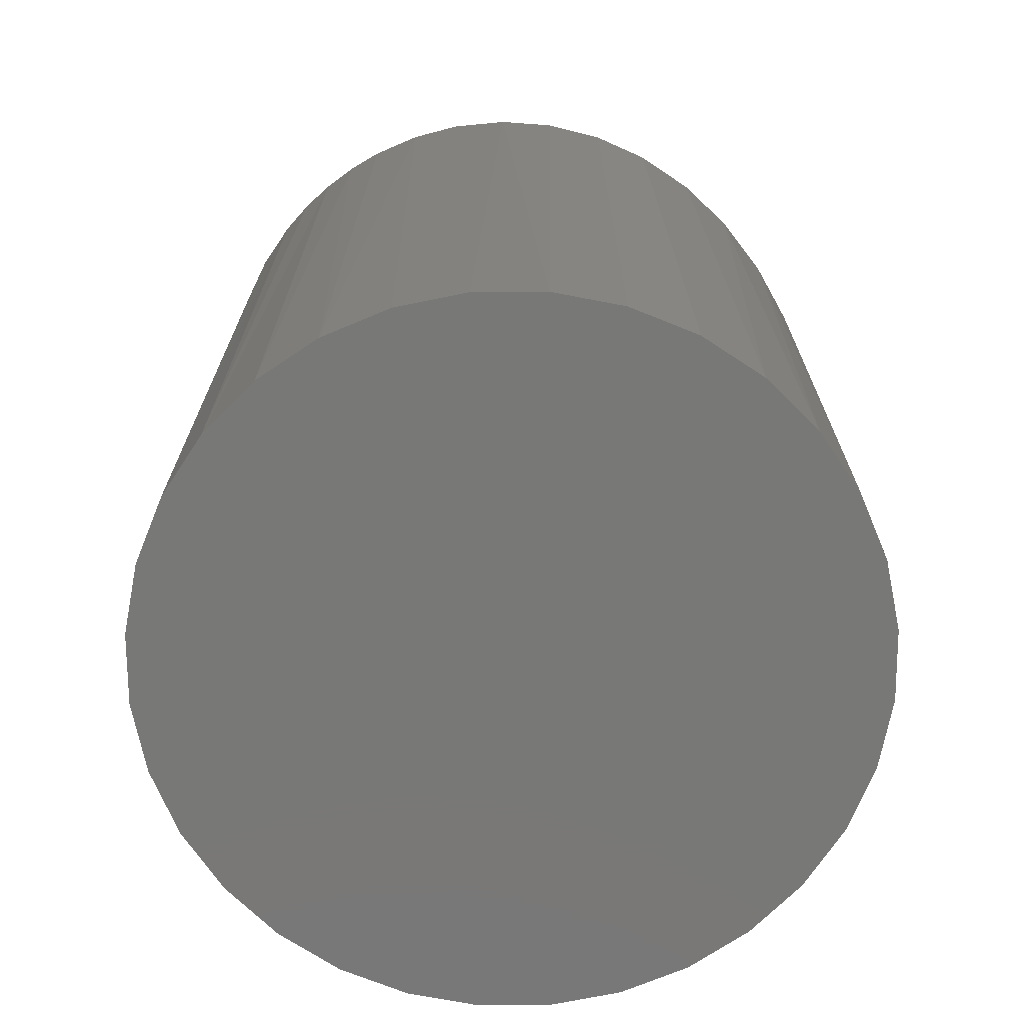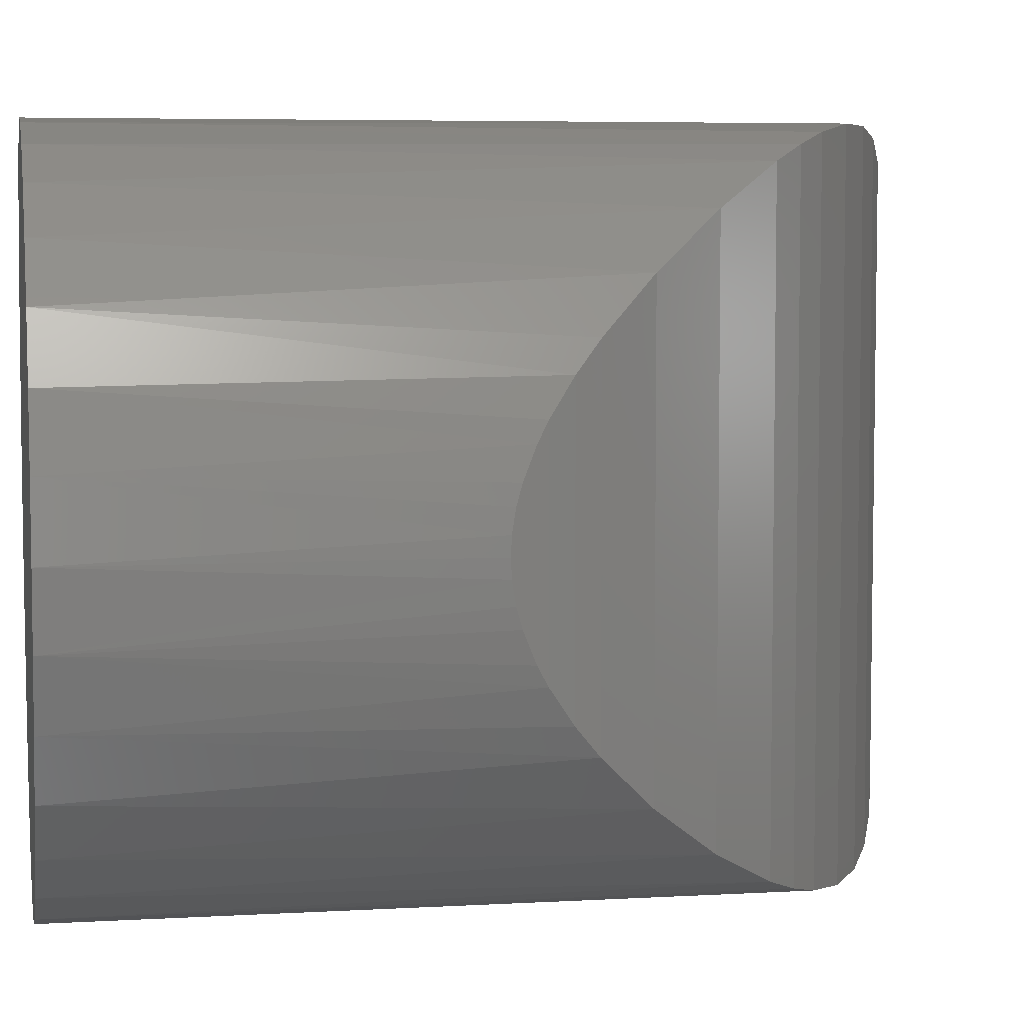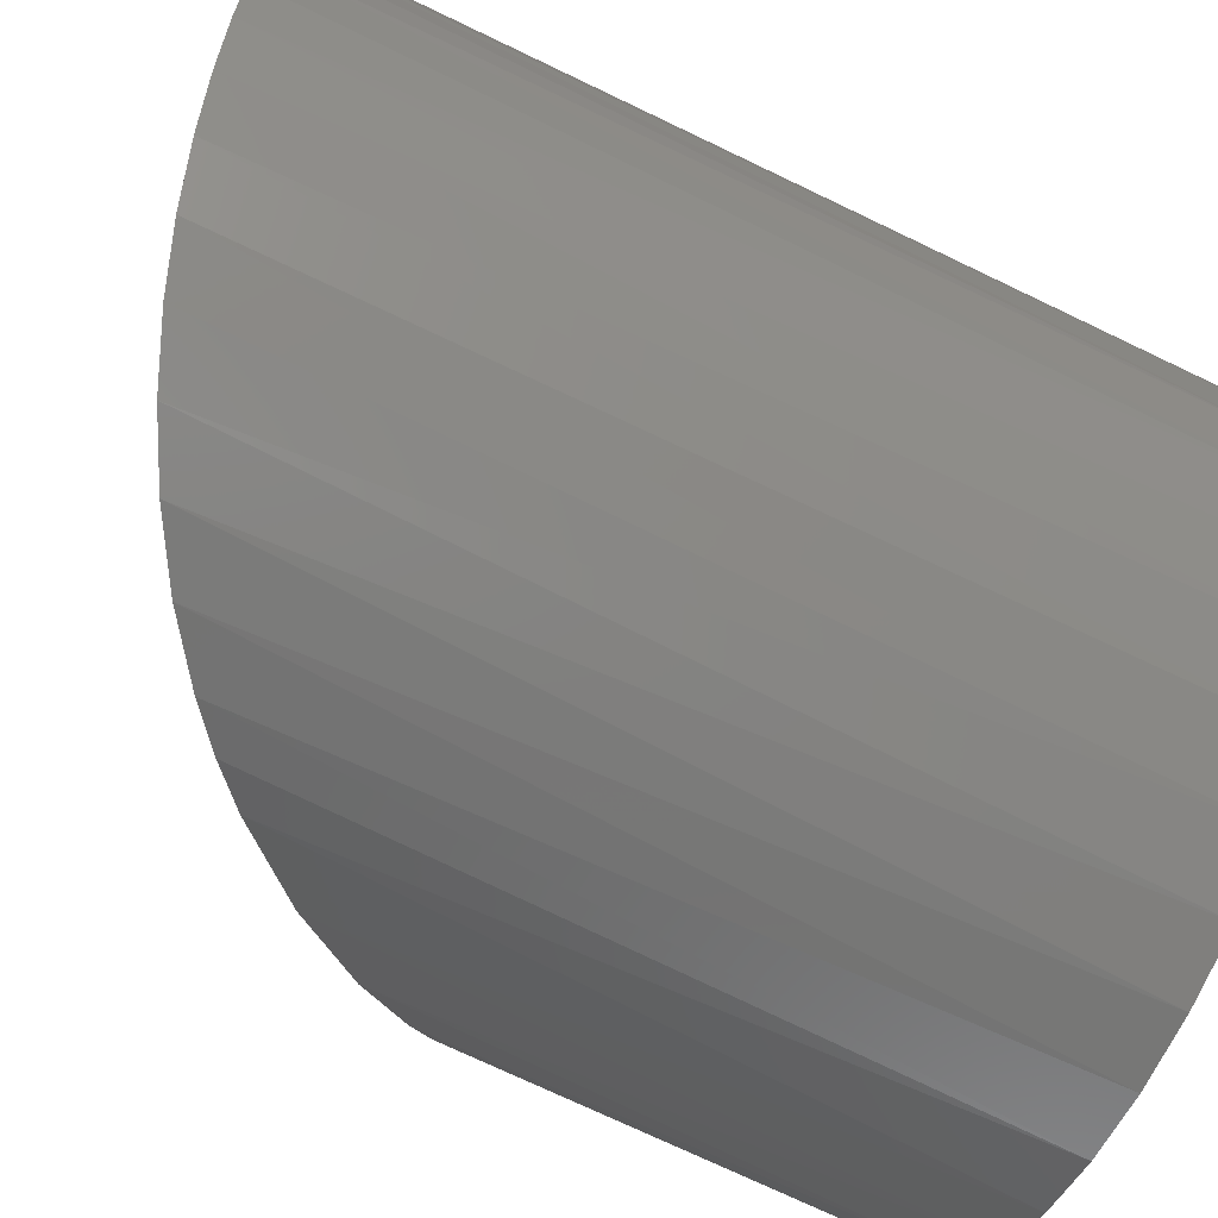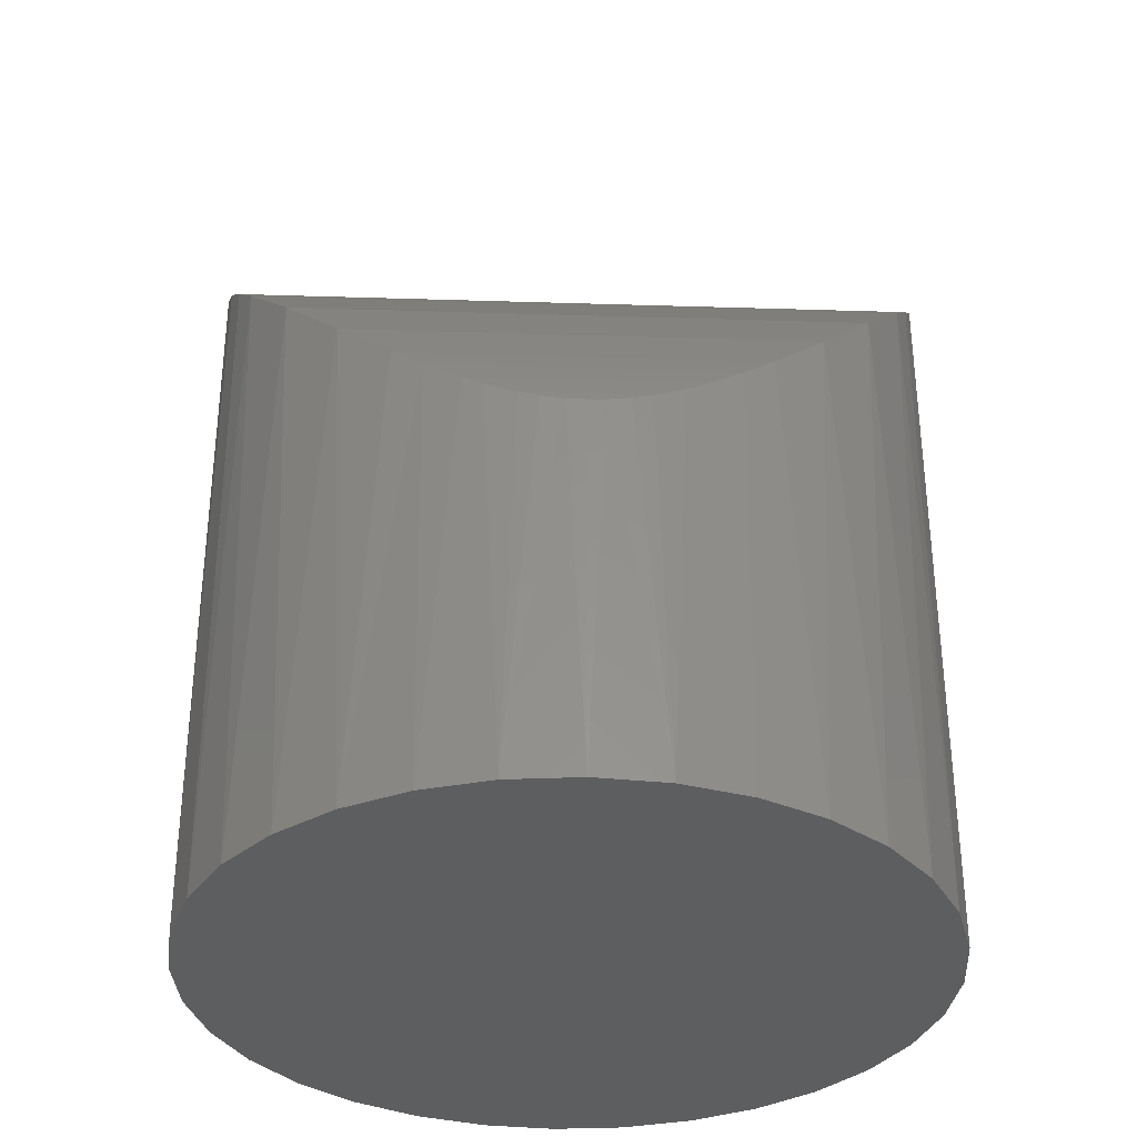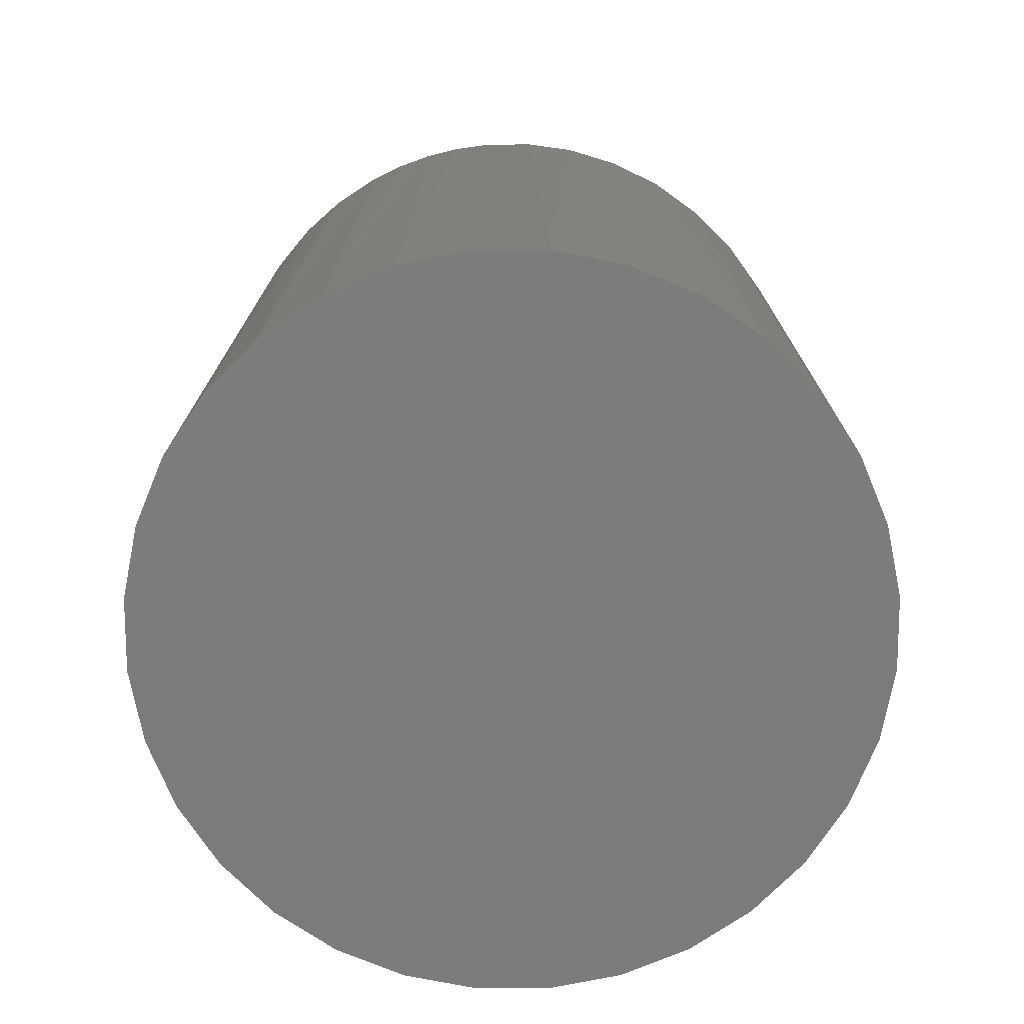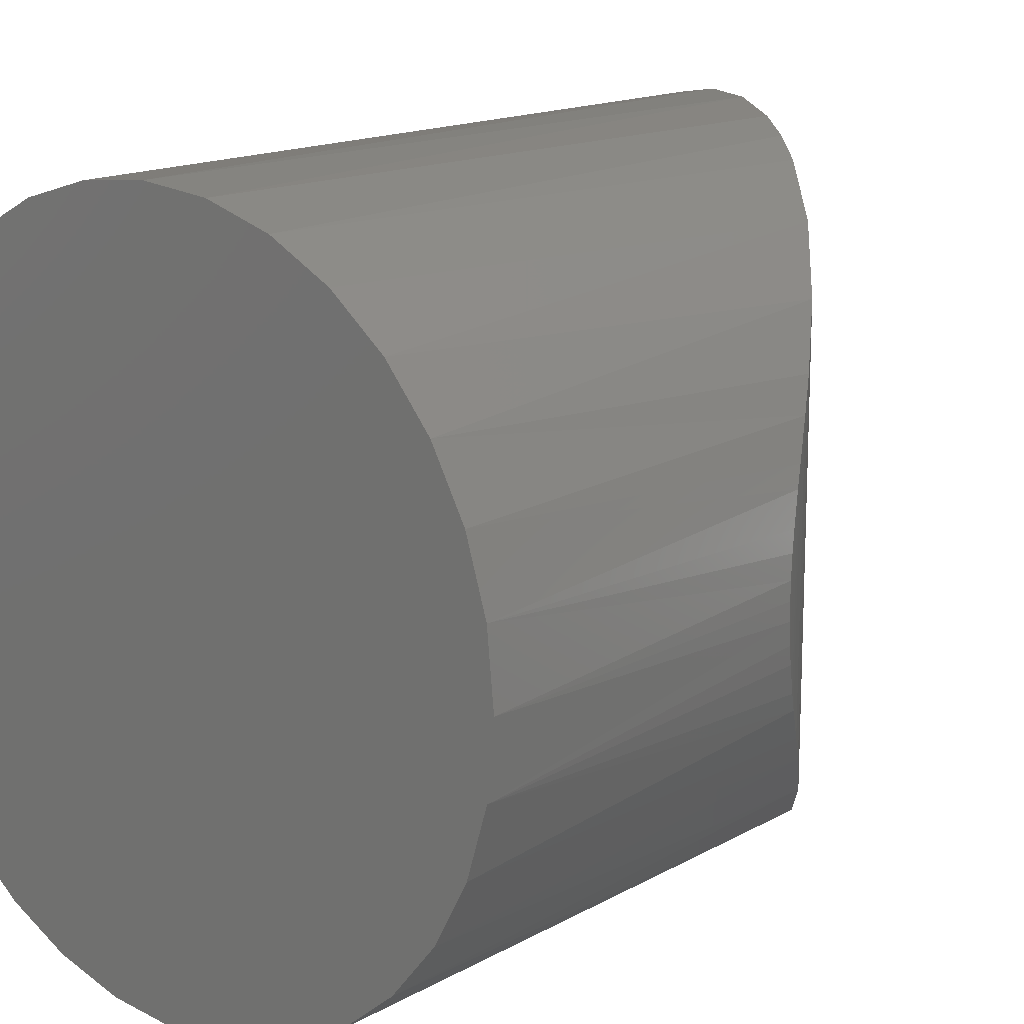
<metadata>
{"format":"stl","ext":"stl","renderer":"f3d","projection":"perspective","resolution":1024,"background":"white","views":[{"elev":-71.0,"azim":129.7,"up":"+Z"},{"elev":5.7,"azim":-100.4,"up":"+Y"},{"elev":-74.6,"azim":64.6,"up":"+Y"},{"elev":-34.3,"azim":-92.4,"up":"+Z"},{"elev":-75.2,"azim":107.0,"up":"+Z"},{"elev":15.2,"azim":-139.7,"up":"+Y"}]}
</metadata>
<code>
# stl→obj: 80 verts, 156 faces
v -0.2031 2.465e-17 0.2114
v -0.2019 -0.02248 0.214
v -0.203 0.01005 0.2117
v -0.203 -0.01005 0.2117
v 0.1995 0 0.4974
v 0.1984 0.021 0.4973
v 0.1984 -0.021 0.4973
v 0.1951 0.04177 0.497
v 0.1951 -0.04177 0.497
v 0.187 0.06977 0.496
v 0.187 -0.06977 0.496
v -0.1937 -0.06081 0.2305
v -0.1968 0.05017 0.2245
v -0.1968 -0.05017 0.2245
v -0.2004 0.03326 0.2172
v -0.2004 -0.03326 0.2172
v -0.2019 0.02248 0.214
v 0.175 -0.09627 0.4943
v 0.175 0.09627 0.4943
v 0.157 -0.1237 0.4913
v 0.157 0.1237 0.4913
v 0.135 -0.1477 0.4866
v 0.135 0.1477 0.4866
v 0.1086 -0.1683 0.4796
v 0.1086 0.1683 0.4796
v 0.07975 -0.1841 0.4701
v 0.07975 0.1841 0.4701
v 0.04743 -0.1952 0.4571
v 0.04743 0.1952 0.4571
v 0.01492 -0.2006 0.4413
v 0.01492 0.2006 0.4413
v -0.01938 -0.2005 0.4212
v -0.01938 0.2005 0.4212
v -0.05168 -0.195 0.3987
v -0.05168 0.195 0.3987
v -0.0732 -0.1882 0.3815
v -0.0732 0.1882 0.3815
v -0.0933 -0.1793 0.3635
v -0.0933 0.1793 0.3635
v -0.129 -0.156 0.3261
v -0.129 0.156 0.3261
v -0.1587 -0.1261 0.288
v -0.1587 0.1261 0.288
v -0.1782 -0.09695 0.2581
v -0.1782 0.09695 0.2581
v -0.1863 -0.08047 0.2441
v -0.1863 0.08047 0.2441
v -0.1937 0.06081 0.2305
v -0.1993 0.03927 0
v -0.1878 0.07704 0
v -0.1692 0.1118 0
v -0.1442 0.1424 0
v -0.1137 0.1674 0
v -0.07885 0.186 0
v -0.04108 0.1974 0
v -0.001809 0.2013 0
v 0.03747 0.1974 0
v 0.07523 0.186 0
v 0.11 0.1674 0
v 0.1405 0.1424 0
v 0.1656 0.1118 0
v 0.1842 0.07704 0
v -0.2031 2.465e-17 0
v 0.1956 0.03927 0
v 0.1995 0 0
v -0.1993 -0.03927 0
v 0.1842 -0.07704 0
v 0.1656 -0.1118 0
v 0.1405 -0.1424 0
v 0.11 -0.1674 0
v 0.07523 -0.186 0
v 0.03747 -0.1974 0
v -0.001809 -0.2013 0
v -0.04108 -0.1974 0
v -0.07885 -0.186 0
v -0.1137 -0.1674 0
v -0.1442 -0.1424 0
v -0.1692 -0.1118 0
v 0.1956 -0.03927 0
v -0.1878 -0.07704 0
f 1 2 3
f 1 4 2
f 5 6 7
f 7 6 8
f 7 8 9
f 9 8 10
f 9 10 11
f 12 13 14
f 14 13 15
f 14 15 16
f 16 15 17
f 16 17 2
f 2 17 3
f 11 10 18
f 18 10 19
f 18 19 20
f 20 19 21
f 20 21 22
f 22 21 23
f 22 23 24
f 24 23 25
f 24 25 26
f 26 25 27
f 26 27 28
f 28 27 29
f 28 29 30
f 30 29 31
f 30 31 32
f 32 31 33
f 32 33 34
f 34 33 35
f 34 35 36
f 36 35 37
f 36 37 38
f 38 37 39
f 38 39 40
f 40 39 41
f 40 41 42
f 42 41 43
f 42 43 44
f 44 43 45
f 44 45 46
f 46 45 47
f 46 47 12
f 12 47 48
f 12 48 13
f 49 17 15
f 48 47 50
f 51 43 52
f 43 41 52
f 52 41 53
f 53 41 39
f 53 39 54
f 39 37 54
f 55 33 56
f 33 31 56
f 57 56 31
f 31 29 57
f 58 57 29
f 29 27 58
f 59 23 60
f 60 23 21
f 60 21 61
f 61 21 19
f 61 19 62
f 19 10 62
f 17 49 3
f 3 49 63
f 3 63 1
f 48 50 13
f 13 50 49
f 13 49 15
f 50 47 51
f 51 47 45
f 51 45 43
f 54 37 55
f 55 37 35
f 55 35 33
f 58 27 59
f 59 27 25
f 59 25 23
f 62 10 64
f 64 10 8
f 64 8 6
f 5 65 6
f 6 65 64
f 63 4 1
f 63 66 4
f 67 18 68
f 18 20 68
f 69 68 20
f 20 22 69
f 70 69 22
f 22 24 70
f 71 28 72
f 72 28 30
f 72 30 73
f 73 30 32
f 73 32 74
f 32 34 74
f 75 38 76
f 38 40 76
f 77 76 40
f 40 42 77
f 77 42 78
f 42 44 78
f 66 16 2
f 66 2 4
f 65 5 79
f 79 5 7
f 79 7 9
f 79 9 67
f 67 9 11
f 67 11 18
f 70 24 71
f 71 24 26
f 71 26 28
f 74 34 75
f 75 34 36
f 75 36 38
f 78 44 80
f 80 44 46
f 80 46 12
f 80 12 66
f 66 12 14
f 66 14 16
f 56 57 55
f 54 55 57
f 58 54 57
f 72 74 71
f 73 74 72
f 74 75 71
f 71 75 76
f 71 76 70
f 70 76 77
f 70 77 69
f 69 77 78
f 69 78 68
f 68 78 80
f 68 80 67
f 67 80 66
f 67 66 79
f 79 66 63
f 79 63 65
f 65 63 49
f 65 49 64
f 64 49 50
f 64 50 62
f 62 50 51
f 62 51 61
f 61 51 52
f 61 52 60
f 60 52 53
f 60 53 59
f 59 53 54
f 59 54 58

</code>
